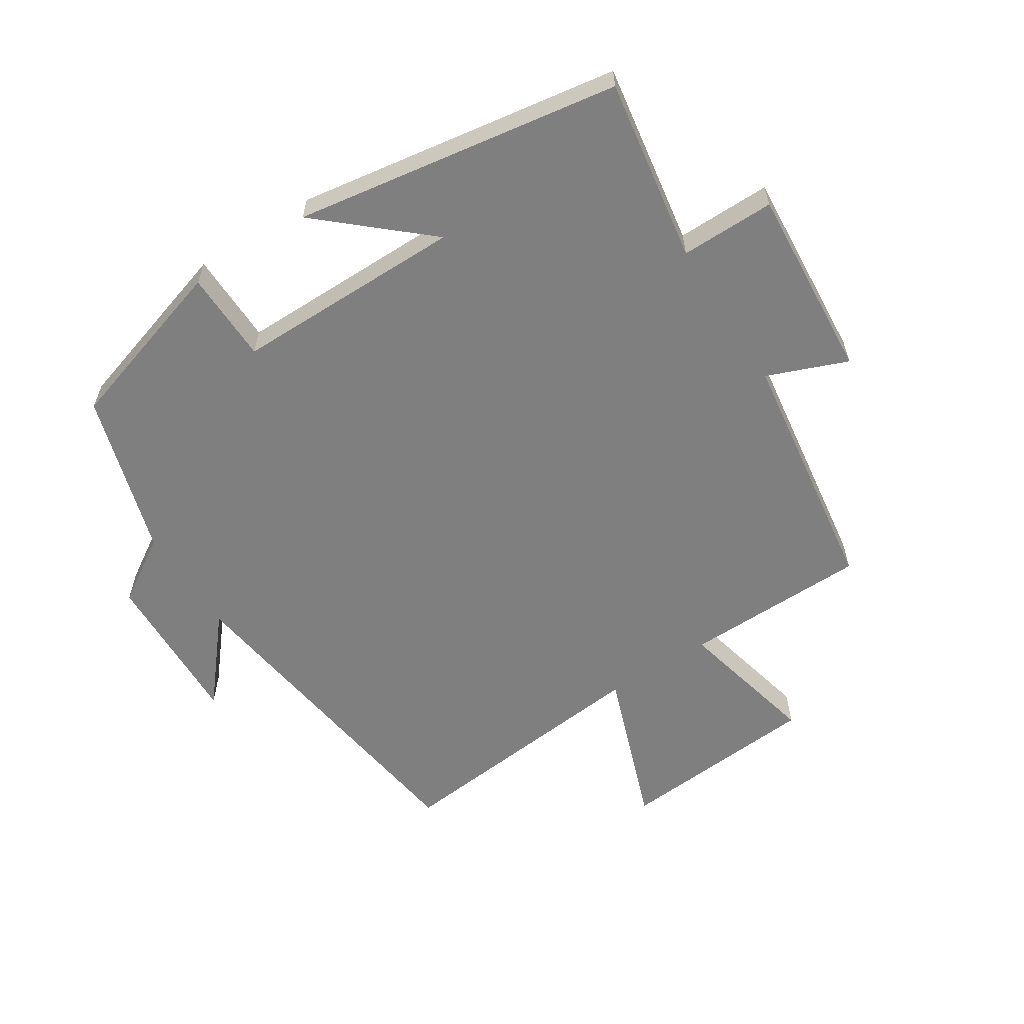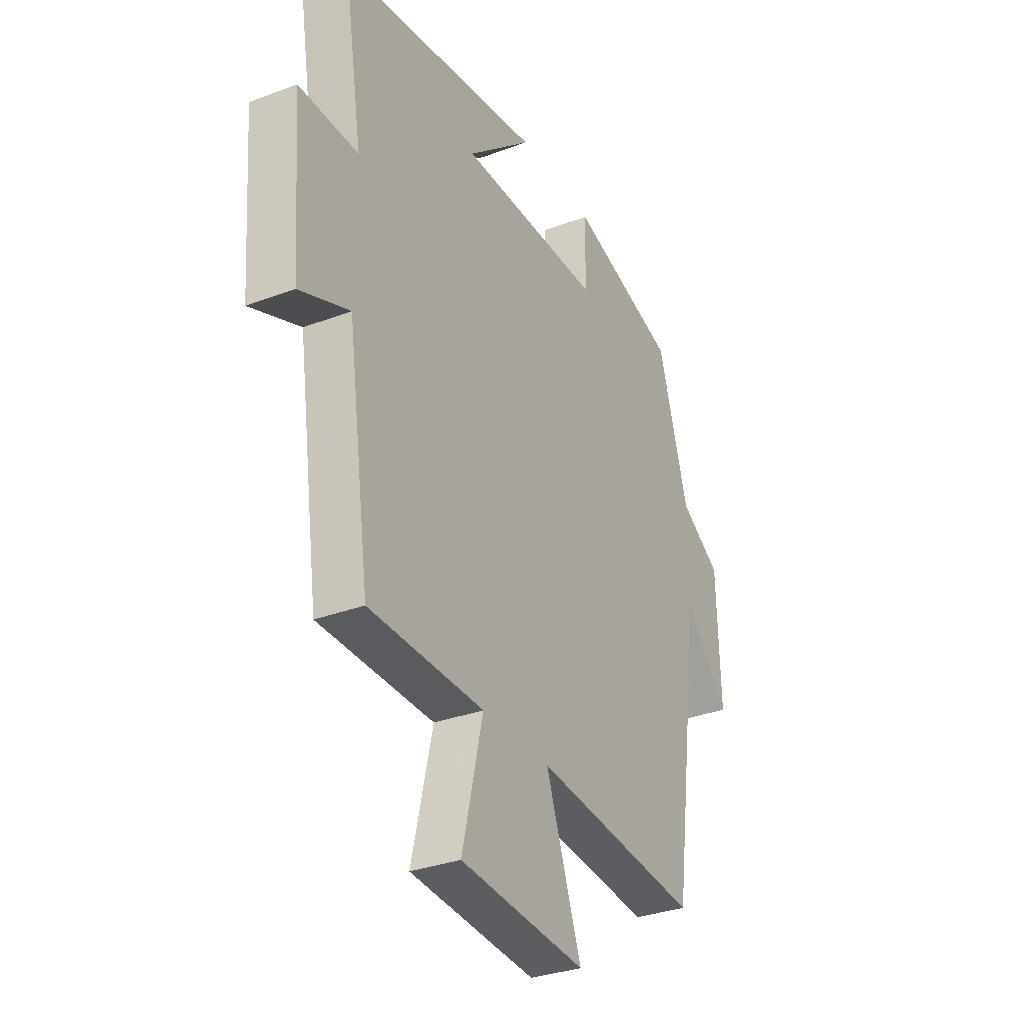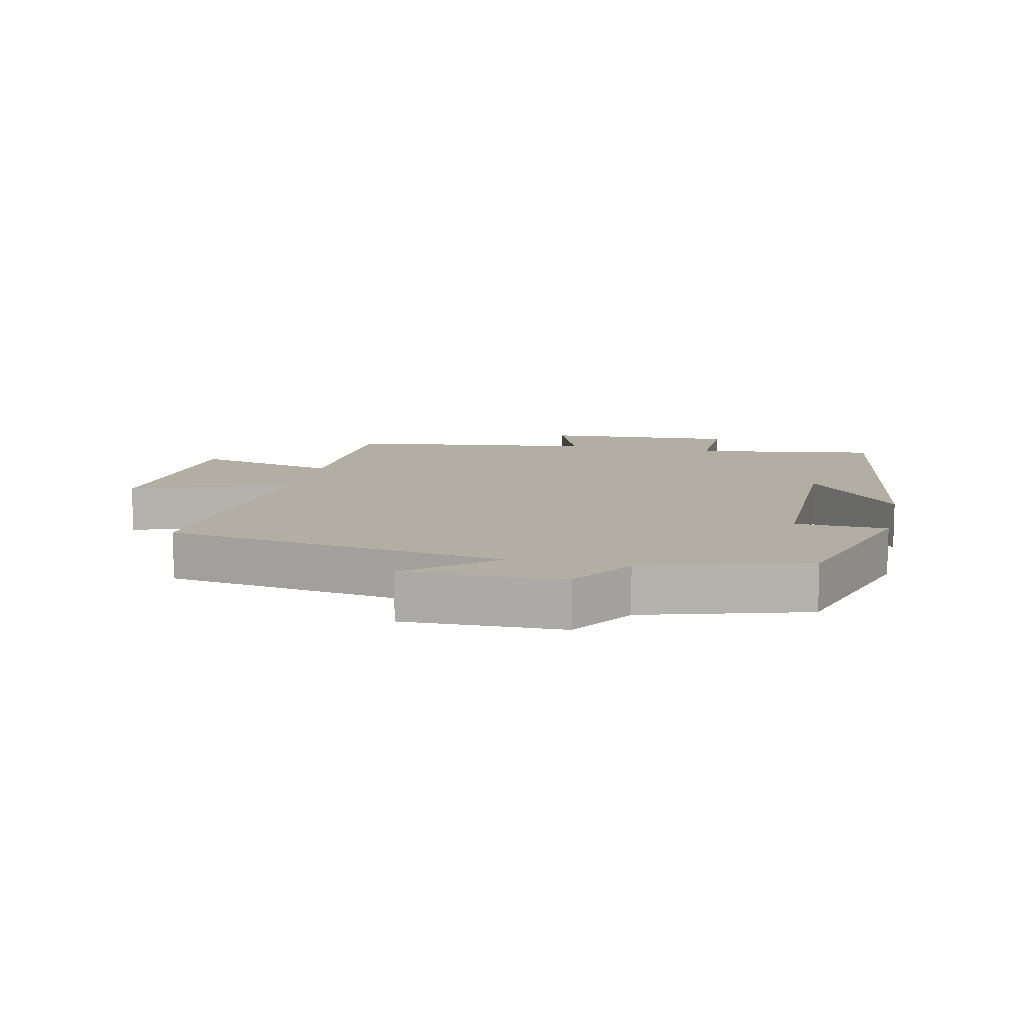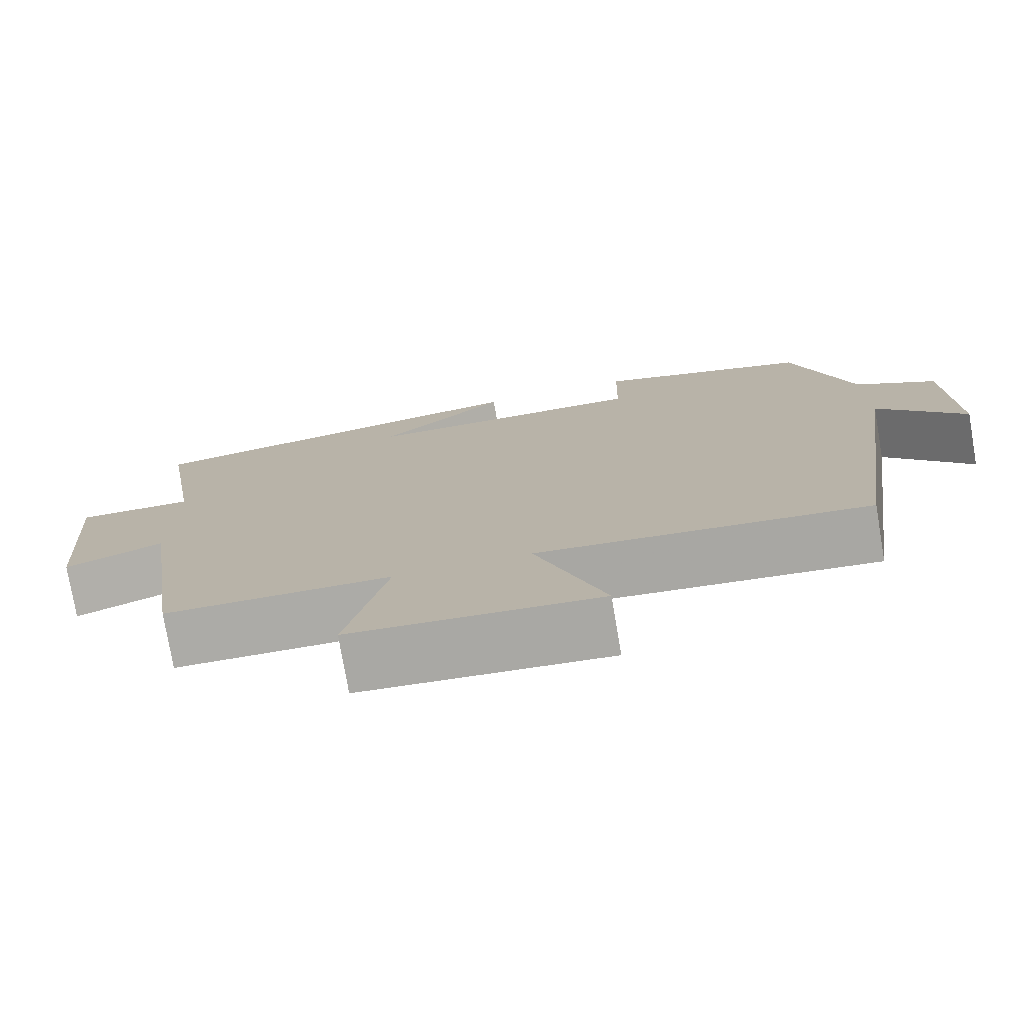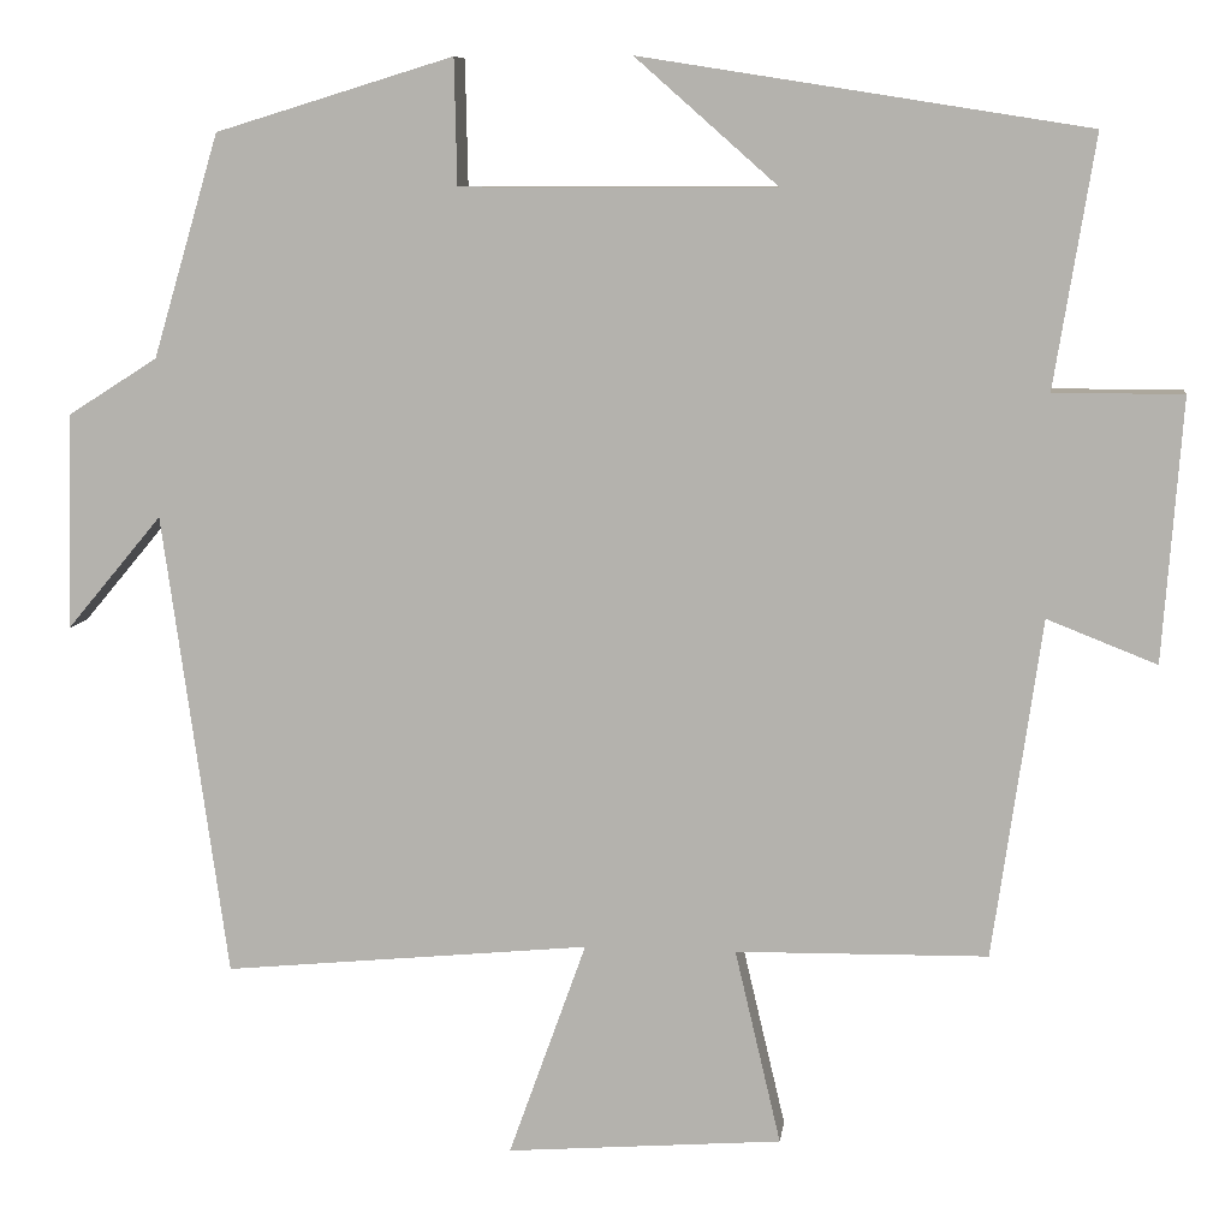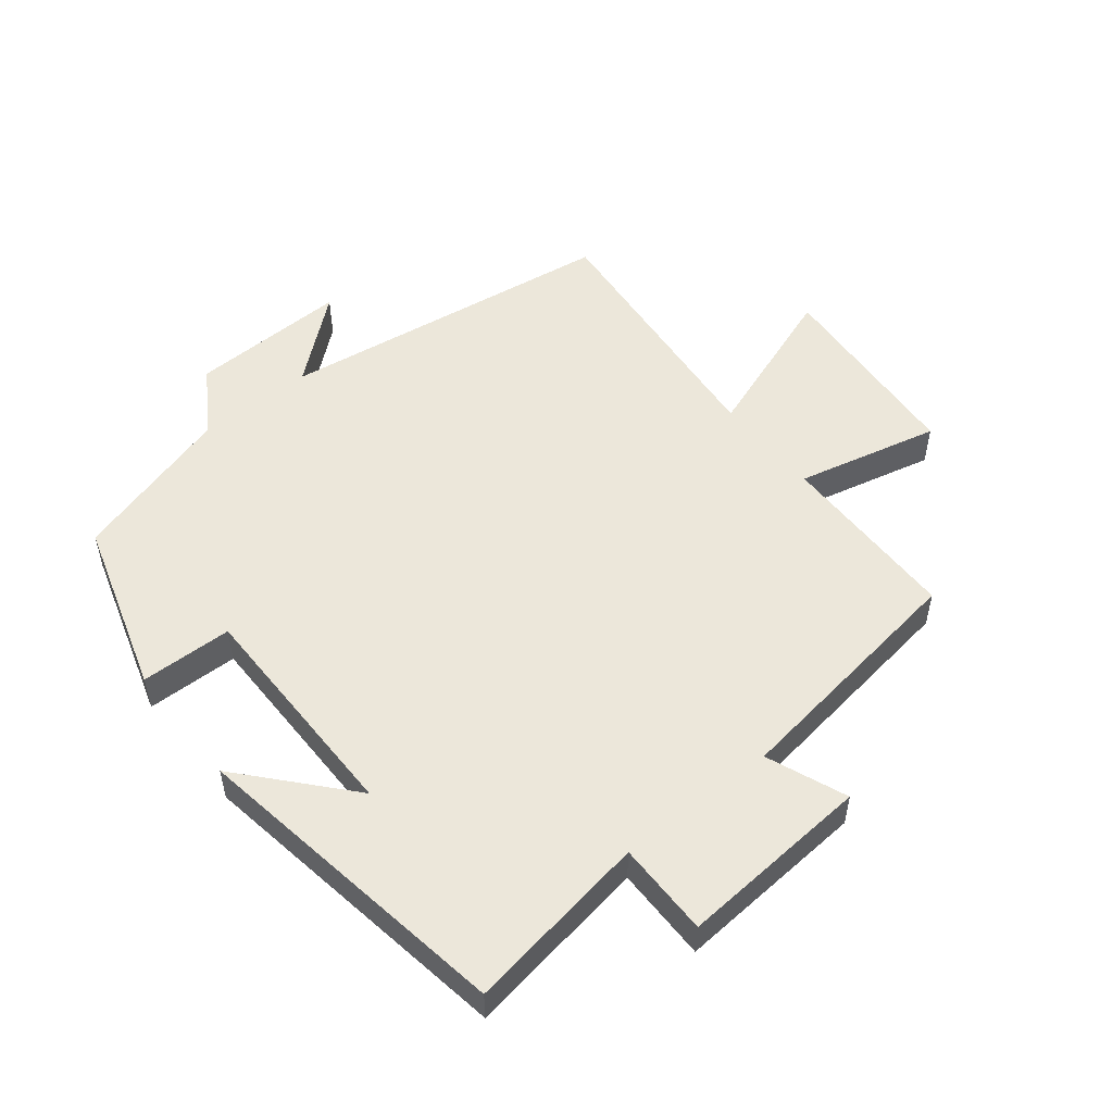
<metadata>
{"format":"obj","ext":"obj","renderer":"f3d","projection":"perspective","resolution":1024,"background":"white","views":[{"elev":-59.7,"azim":32.7,"up":"+Y"},{"elev":-32.1,"azim":117.9,"up":"+Z"},{"elev":11.0,"azim":-77.1,"up":"+Y"},{"elev":-76.4,"azim":-170.3,"up":"+Z"},{"elev":8.5,"azim":7.2,"up":"+Z"},{"elev":52.3,"azim":51.4,"up":"+Y"}]}
</metadata>
<code>
v 0.546 0.07 0.42
v 0.5 0.07 0.136
v 0.646 0.07 0.137
v 0.624 0.07 -0.161
v 0.5 0.07 -0.112
v 0.445 0.07 -0.496
v 0.16 0.07 -0.5
v 0.212 0.07 -0.721
v -0.1 0.07 -0.745
v -0.012 0.07 -0.5
v -0.427 0.07 -0.54
v -0.5 0.07 -0.014
v -0.609 0.07 -0.144
v -0.601 0.07 0.102
v -0.5 0.07 0.166
v -0.425 0.07 0.418
v -0.156 0.07 0.5
v -0.153 0.07 0.358
v 0.203 0.07 0.358
v 0.042 0.07 0.5
v 0.546 0 0.42
v 0.5 0 0.136
v 0.646 0 0.137
v 0.624 0 -0.161
v 0.5 0 -0.112
v 0.445 0 -0.496
v 0.16 0 -0.5
v 0.212 0 -0.721
v -0.1 0 -0.745
v -0.012 0 -0.5
v -0.427 0 -0.54
v -0.5 0 -0.014
v -0.609 0 -0.144
v -0.601 0 0.102
v -0.5 0 0.166
v -0.425 0 0.418
v -0.156 0 0.5
v -0.153 0 0.358
v 0.203 0 0.358
v 0.042 0 0.5
f 19 20 1 2
f 18 19 2
f 15 16 17 18
f 15 18 2
f 12 13 14 15
f 10 11 12 15
f 10 15 2
f 7 8 9 10
f 5 6 7 10
f 5 10 2 3
f 3 4 5
f 22 21 40 39
f 22 39 38
f 38 37 36 35
f 22 38 35
f 35 34 33 32
f 35 32 31 30
f 22 35 30
f 30 29 28 27
f 30 27 26 25
f 23 22 30 25
f 25 24 23
f 1 21 22 2
f 2 22 23 3
f 3 23 24 4
f 4 24 25 5
f 5 25 26 6
f 6 26 27 7
f 7 27 28 8
f 8 28 29 9
f 9 29 30 10
f 10 30 31 11
f 11 31 32 12
f 12 32 33 13
f 13 33 34 14
f 14 34 35 15
f 15 35 36 16
f 16 36 37 17
f 17 37 38 18
f 18 38 39 19
f 19 39 40 20
f 20 40 21 1

</code>
